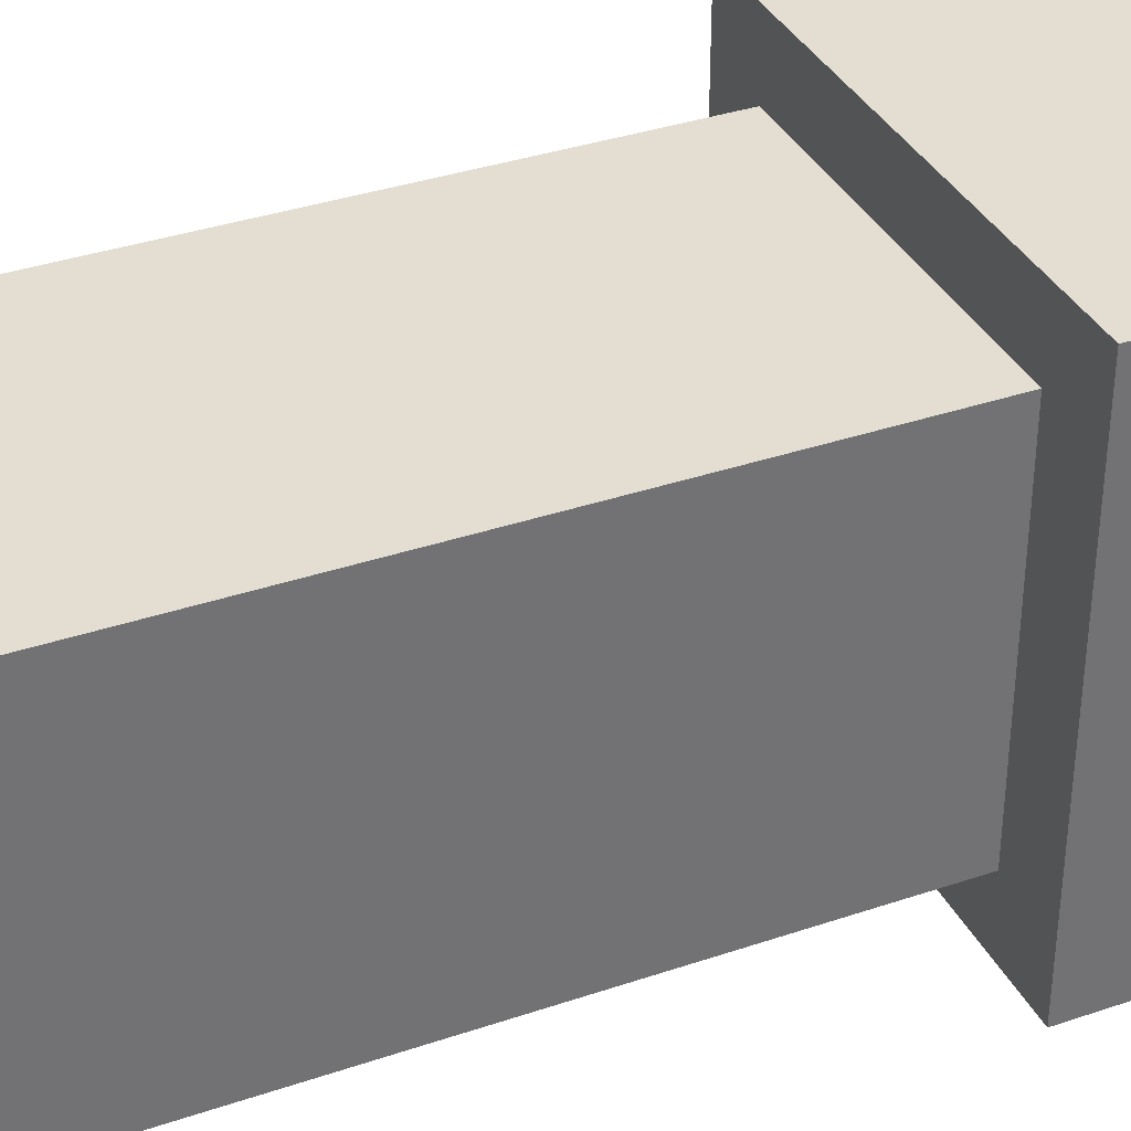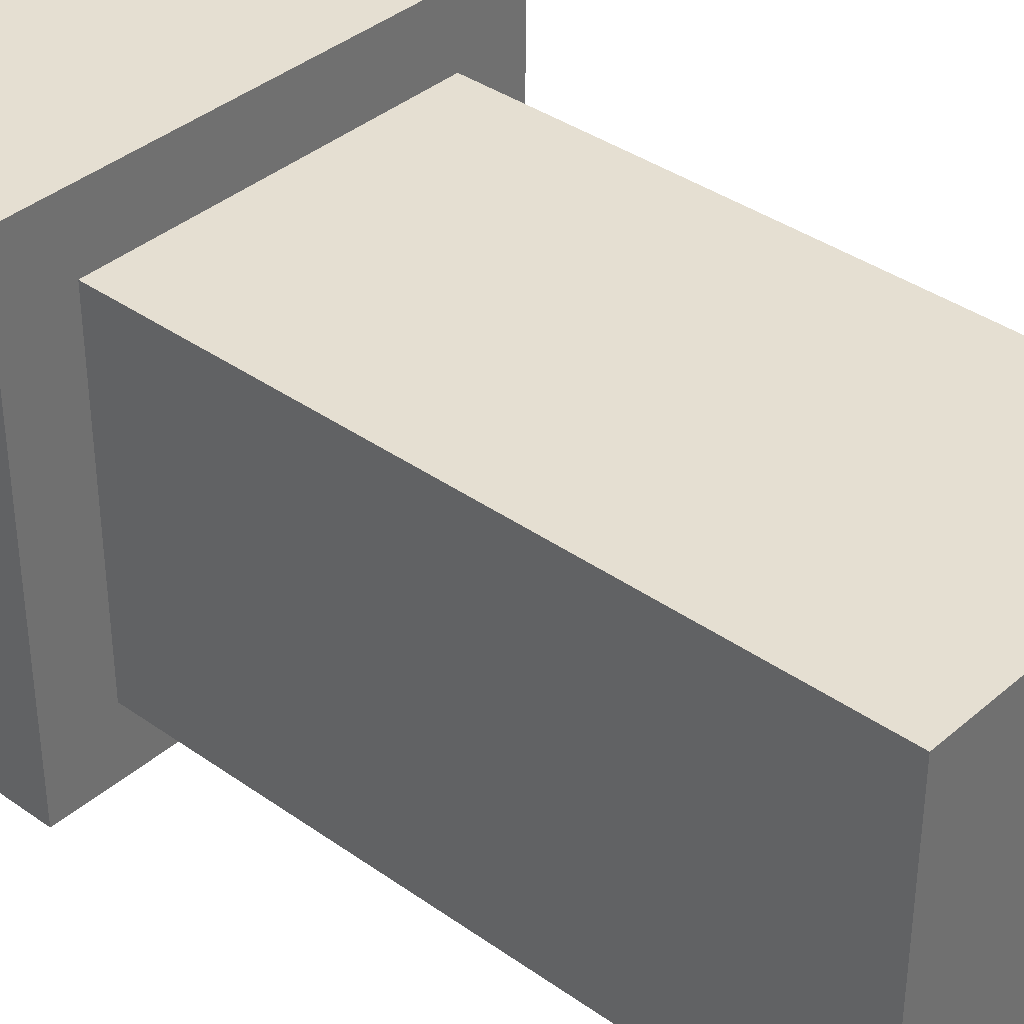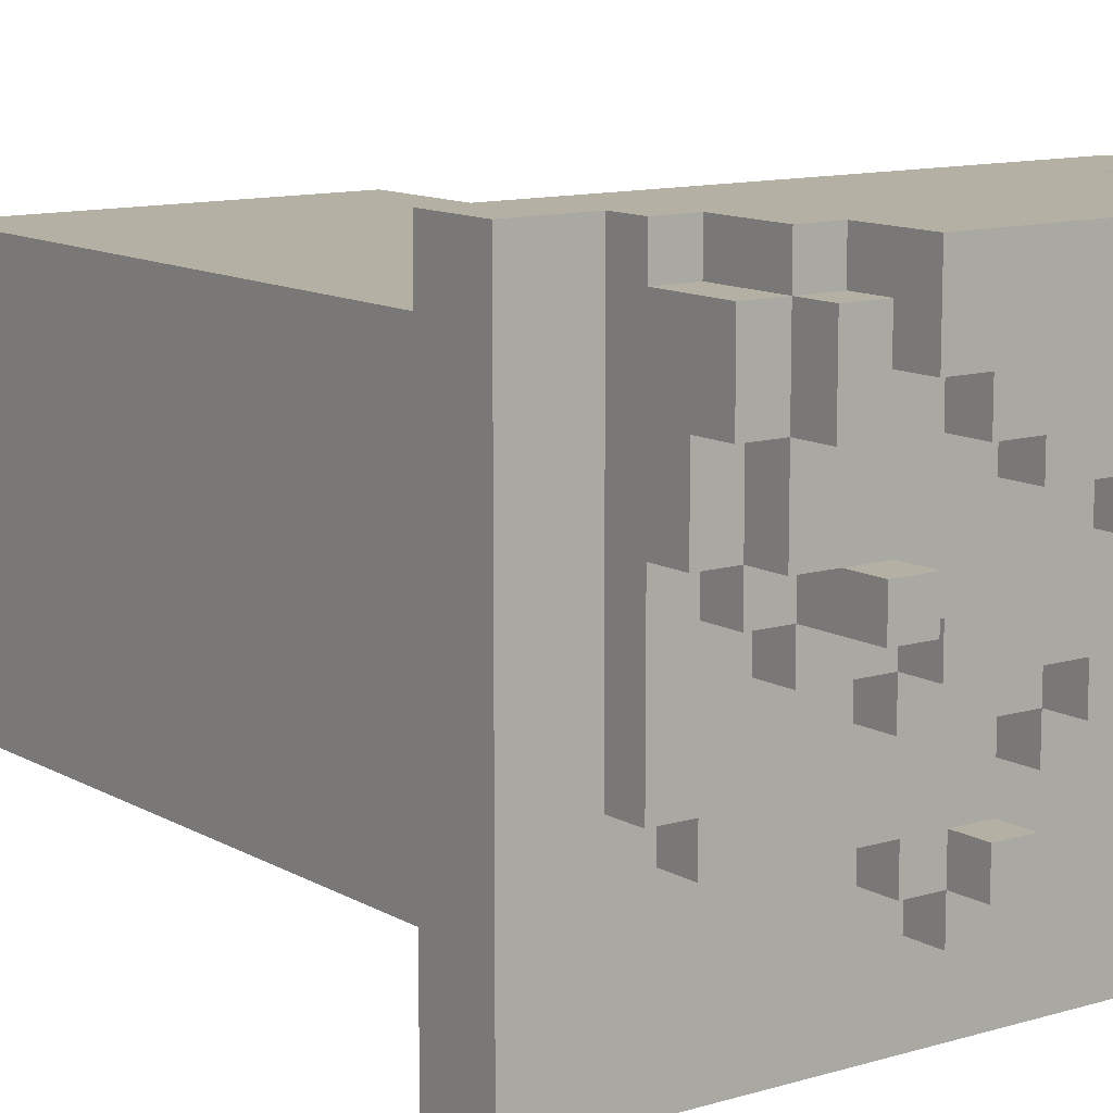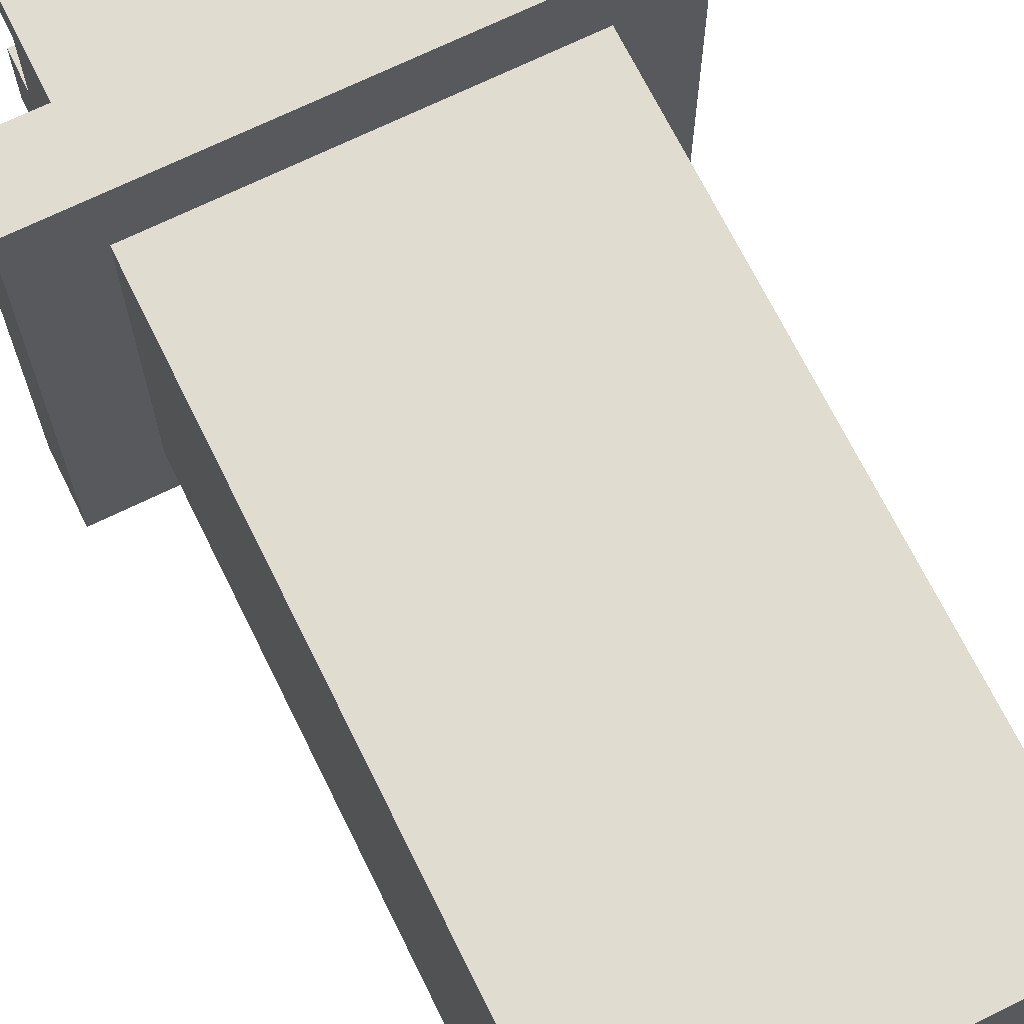
<metadata>
{"format":"obj","ext":"obj","renderer":"f3d","projection":"perspective","resolution":1024,"background":"white","views":[{"elev":36.0,"azim":66.0,"up":"+Z"},{"elev":37.4,"azim":-47.7,"up":"+Z"},{"elev":11.5,"azim":143.7,"up":"+Z"},{"elev":69.4,"azim":-26.2,"up":"+Z"}]}
</metadata>
<code>
o
v 0.8 0.6 -0.7
v 0.8 0.6 0.7
v 0.8 0.8 -0.7
v 0.8 0.8 0.7
v 0.6 -1.3 -0.5
v 0.6 -1.3 0.5
v 0.6 0.6 -0.5
v 0.6 0.6 0.5
v 0.6 0.8 -0.2
v 0.6 0.8 0.7
v 0.6 0.9 -0.2
v 0.6 0.9 0.2
v 0.6 0.9 0.6
v 0.6 0.9 0.7
v 0.6 1 0.2
v 0.6 1 0.4
v 0.6 1.1 0.4
v 0.6 1.1 0.6
v 0.5 0.8 -0.3
v 0.5 0.8 -0.2
v 0.5 0.9 -0.3
v 0.5 0.9 -0.2
v 0.5 0.9 0.1
v 0.5 0.9 0.2
v 0.5 0.9 0.6
v 0.5 0.9 0.7
v 0.5 1 0.1
v 0.5 1 0.2
v 0.5 1 0.4
v 0.5 1.1 0.2
v 0.5 1.1 0.4
v 0.5 1.1 0.6
v 0.5 1.1 0.7
v 0.5 1.2 0.4
v 0.5 1.2 0.6
v 0.4 0.9 0
v 0.4 0.9 0.1
v 0.4 1 0
v 0.4 1 0.1
v 0.4 1 0.2
v 0.4 1.1 0.1
v 0.4 1.1 0.2
v 0.4 1.1 0.6
v 0.4 1.1 0.7
v 0.4 1.2 0.1
v 0.4 1.2 0.2
v 0.4 1.2 0.5
v 0.4 1.2 0.6
v 0.4 1.3 0.5
v 0.4 1.3 0.7
v 0.3 1.2 0.4
v 0.3 1.2 0.5
v 0.3 1.3 0.4
v 0.3 1.3 0.5
v 0.2 0.9 -0.1
v 0.2 0.9 0
v 0.2 1 -0.1
v 0.2 1 0
v 0.2 1 0.1
v 0.2 1.1 0
v 0.2 1.1 0.1
v 0.1 0.8 -0.4
v 0.1 0.8 -0.3
v 0.1 0.9 -0.4
v 0.1 0.9 -0.3
v 0.1 1.1 0.3
v 0.1 1.1 0.4
v 0.1 1.2 0.3
v 0.1 1.2 0.4
v 0 0.8 -0.5
v 0 0.8 -0.4
v 0 0.9 -0.5
v 0 0.9 -0.4
v 0 0.9 -0.3
v 0 1 -0.4
v 0 1 -0.3
v -0.1 0.9 -0.2
v -0.1 0.9 -0.1
v -0.1 1 -0.2
v -0.1 1 -0.1
v -0.1 1 0
v -0.1 1.1 -0.1
v -0.1 1.1 0
v -0.1 1.1 0.2
v -0.1 1.1 0.3
v -0.1 1.2 0.2
v -0.1 1.2 0.3
v -0.1 1.3 0.2
v -0.1 1.3 0.3
v 0.3 1.1 0.1
v 0.3 1.1 0.2
v 0.3 1.2 0.1
v 0.3 1.2 0.2
v 0 1.2 0.4
v 0 1.2 0.5
v 0 1.3 0.4
v 0 1.3 0.5
v -0.1 0.9 -0.4
v -0.1 0.9 -0.3
v -0.1 1 -0.4
v -0.1 1 -0.3
v -0.1 1.1 0.4
v -0.1 1.1 0.5
v -0.1 1.2 0.4
v -0.1 1.2 0.5
v -0.1 1.2 0.7
v -0.1 1.3 0.5
v -0.1 1.3 0.7
v -0.2 0.8 -0.5
v -0.2 0.8 -0.4
v -0.2 0.9 -0.5
v -0.2 0.9 -0.4
v -0.2 1.1 0.5
v -0.2 1.1 0.6
v -0.2 1.2 0.2
v -0.2 1.2 0.3
v -0.2 1.2 0.5
v -0.2 1.2 0.6
v -0.2 1.3 0.2
v -0.2 1.3 0.3
v -0.3 0.9 -0.2
v -0.3 0.9 -0.1
v -0.3 1 -0.2
v -0.3 1 -0.1
v -0.3 1 0.2
v -0.3 1 0.4
v -0.3 1 0.6
v -0.3 1.1 -0.1
v -0.3 1.1 0.2
v -0.3 1.1 0.4
v -0.3 1.1 0.6
v -0.3 1.1 0.7
v -0.3 1.2 0.2
v -0.3 1.2 0.4
v -0.3 1.2 0.6
v -0.3 1.2 0.7
v -0.4 -1.3 -0.5
v -0.4 -1.3 0.5
v -0.4 0.6 -0.5
v -0.4 0.6 0.5
v -0.4 0.8 -0.4
v -0.4 0.8 0.7
v -0.4 0.9 -0.4
v -0.4 0.9 -0.1
v -0.4 1 -0.1
v -0.4 1 0.2
v -0.4 1 0.4
v -0.4 1 0.6
v -0.4 1.1 0.2
v -0.4 1.1 0.4
v -0.4 1.1 0.6
v -0.4 1.1 0.7
v -0.6 0.6 -0.7
v -0.6 0.6 0.7
v -0.6 0.8 -0.7
v -0.6 0.8 0.7
v 0.8 0.6 -0.7
v 0.8 0.8 -0.7
v -0.6 0.6 -0.7
v -0.6 0.8 -0.7
v 0.6 -1.3 -0.5
v 0.6 0.6 -0.5
v 0 0.8 -0.5
v 0 0.9 -0.5
v -0.2 0.8 -0.5
v -0.2 0.9 -0.5
v -0.4 -1.3 -0.5
v -0.4 0.6 -0.5
v 0.1 0.8 -0.4
v 0.1 0.9 -0.4
v 0 0.8 -0.4
v 0 0.9 -0.4
v 0 1 -0.4
v -0.1 0.9 -0.4
v -0.1 1 -0.4
v -0.2 0.8 -0.4
v -0.2 0.9 -0.4
v -0.4 0.8 -0.4
v -0.4 0.9 -0.4
v 0.5 0.8 -0.3
v 0.5 0.9 -0.3
v 0.1 0.8 -0.3
v 0.1 0.9 -0.3
v 0.6 0.8 -0.2
v 0.6 0.9 -0.2
v 0.5 0.8 -0.2
v 0.5 0.9 -0.2
v -0.1 0.9 -0.2
v -0.1 1 -0.2
v -0.3 0.9 -0.2
v -0.3 1 -0.2
v 0.2 0.9 -0.1
v 0.2 1 -0.1
v -0.1 0.9 -0.1
v -0.1 1 -0.1
v -0.1 1.1 -0.1
v -0.3 0.9 -0.1
v -0.3 1 -0.1
v -0.3 1.1 -0.1
v -0.4 0.9 -0.1
v -0.4 1 -0.1
v 0.4 0.9 0
v 0.4 1 0
v 0.2 0.9 0
v 0.2 1 0
v 0.2 1.1 0
v -0.1 1 0
v -0.1 1.1 0
v 0.5 0.9 0.1
v 0.5 1 0.1
v 0.4 0.9 0.1
v 0.4 1 0.1
v 0.4 1.1 0.1
v 0.4 1.2 0.1
v 0.3 1.1 0.1
v 0.3 1.2 0.1
v 0.2 1 0.1
v 0.2 1.1 0.1
v 0.6 0.9 0.2
v 0.6 1 0.2
v 0.5 0.9 0.2
v 0.5 1 0.2
v 0.5 1.1 0.2
v 0.4 1 0.2
v 0.4 1.1 0.2
v -0.1 1.1 0.2
v -0.1 1.2 0.2
v -0.1 1.3 0.2
v -0.2 1.2 0.2
v -0.2 1.3 0.2
v -0.3 1 0.2
v -0.3 1.1 0.2
v -0.3 1.2 0.2
v -0.4 1 0.2
v -0.4 1.1 0.2
v 0.1 1.1 0.3
v 0.1 1.2 0.3
v -0.1 1.1 0.3
v -0.1 1.2 0.3
v 0.6 1 0.4
v 0.6 1.1 0.4
v 0.5 1 0.4
v 0.5 1.1 0.4
v 0.5 1.2 0.4
v 0.3 1.2 0.4
v 0.3 1.3 0.4
v 0.1 1.1 0.4
v 0.1 1.2 0.4
v 0.1 1.3 0.4
v 0 1.2 0.4
v 0 1.3 0.4
v 0.4 1.2 0.5
v 0.4 1.3 0.5
v 0.3 1.2 0.5
v 0.3 1.3 0.5
v 0 1.2 0.5
v 0 1.3 0.5
v -0.1 1.1 0.5
v -0.1 1.2 0.5
v -0.1 1.3 0.5
v -0.2 1.1 0.5
v -0.2 1.2 0.5
v -0.2 1.1 0.6
v -0.2 1.2 0.6
v -0.3 1 0.6
v -0.3 1.1 0.6
v -0.3 1.2 0.6
v -0.4 1 0.6
v -0.4 1.1 0.6
v 0 0.9 -0.3
v 0 1 -0.3
v -0.1 0.9 -0.3
v -0.1 1 -0.3
v 0.4 1.1 0.2
v 0.4 1.2 0.2
v 0.3 1.1 0.2
v 0.3 1.2 0.2
v -0.1 1.2 0.3
v -0.1 1.3 0.3
v -0.2 1.2 0.3
v -0.2 1.3 0.3
v -0.1 1.1 0.4
v -0.1 1.2 0.4
v -0.3 1 0.4
v -0.3 1.1 0.4
v -0.3 1.2 0.4
v -0.4 1 0.4
v -0.4 1.1 0.4
v 0.6 -1.3 0.5
v 0.6 0.6 0.5
v -0.4 -1.3 0.5
v -0.4 0.6 0.5
v 0.6 0.9 0.6
v 0.6 1.1 0.6
v 0.5 0.9 0.6
v 0.5 1.1 0.6
v 0.5 1.2 0.6
v 0.4 1.1 0.6
v 0.4 1.2 0.6
v 0.8 0.6 0.7
v 0.8 0.8 0.7
v 0.6 0.8 0.7
v 0.6 0.9 0.7
v 0.5 0.9 0.7
v 0.5 1.1 0.7
v 0.4 1.1 0.7
v 0.4 1.3 0.7
v -0.1 1.2 0.7
v -0.1 1.3 0.7
v -0.3 1.1 0.7
v -0.3 1.2 0.7
v -0.4 0.8 0.7
v -0.4 1.1 0.7
v -0.6 0.6 0.7
v -0.6 0.8 0.7
v 0.6 -1.3 -0.5
v -0.4 -1.3 -0.5
v 0.6 -1.3 0.5
v -0.4 -1.3 0.5
v 0.8 0.6 -0.7
v -0.6 0.6 -0.7
v 0.6 0.6 -0.5
v -0.4 0.6 -0.5
v 0.6 0.6 0.5
v -0.4 0.6 0.5
v 0.8 0.6 0.7
v -0.6 0.6 0.7
v 0.8 0.8 -0.7
v -0.6 0.8 -0.7
v 0 0.8 -0.5
v -0.2 0.8 -0.5
v 0.1 0.8 -0.4
v 0 0.8 -0.4
v -0.2 0.8 -0.4
v -0.4 0.8 -0.4
v 0.5 0.8 -0.3
v 0.1 0.8 -0.3
v 0.6 0.8 -0.2
v 0.5 0.8 -0.2
v 0.8 0.8 0.7
v 0.6 0.8 0.7
v -0.4 0.8 0.7
v -0.6 0.8 0.7
v 0 0.9 -0.5
v -0.2 0.9 -0.5
v 0.1 0.9 -0.4
v 0 0.9 -0.4
v -0.1 0.9 -0.4
v -0.2 0.9 -0.4
v -0.4 0.9 -0.4
v 0.5 0.9 -0.3
v 0.1 0.9 -0.3
v 0 0.9 -0.3
v -0.1 0.9 -0.3
v 0.6 0.9 -0.2
v 0.5 0.9 -0.2
v -0.1 0.9 -0.2
v -0.3 0.9 -0.2
v 0.2 0.9 -0.1
v -0.1 0.9 -0.1
v -0.3 0.9 -0.1
v -0.4 0.9 -0.1
v 0.4 0.9 0
v 0.2 0.9 0
v 0.5 0.9 0.1
v 0.4 0.9 0.1
v 0.6 0.9 0.2
v 0.5 0.9 0.2
v 0.6 0.9 0.6
v 0.5 0.9 0.6
v 0.6 0.9 0.7
v 0.5 0.9 0.7
v 0 1 -0.4
v -0.1 1 -0.4
v 0 1 -0.3
v -0.1 1 -0.3
v -0.1 1 -0.2
v -0.3 1 -0.2
v 0.2 1 -0.1
v -0.1 1 -0.1
v -0.3 1 -0.1
v -0.4 1 -0.1
v 0.4 1 0
v 0.2 1 0
v -0.1 1 0
v 0.5 1 0.1
v 0.4 1 0.1
v 0.2 1 0.1
v 0.6 1 0.2
v 0.5 1 0.2
v 0.4 1 0.2
v -0.3 1 0.2
v -0.4 1 0.2
v 0.6 1 0.4
v 0.5 1 0.4
v -0.3 1 0.4
v -0.4 1 0.4
v -0.3 1 0.6
v -0.4 1 0.6
v -0.1 1.1 -0.1
v -0.3 1.1 -0.1
v 0.2 1.1 0
v -0.1 1.1 0
v 0.3 1.1 0.1
v 0.2 1.1 0.1
v 0.5 1.1 0.2
v 0.4 1.1 0.2
v 0.3 1.1 0.2
v -0.1 1.1 0.2
v -0.3 1.1 0.2
v -0.4 1.1 0.2
v 0.1 1.1 0.3
v -0.1 1.1 0.3
v 0.6 1.1 0.4
v 0.5 1.1 0.4
v 0.1 1.1 0.4
v -0.1 1.1 0.4
v -0.3 1.1 0.4
v -0.4 1.1 0.4
v -0.1 1.1 0.5
v -0.2 1.1 0.5
v 0.6 1.1 0.6
v 0.5 1.1 0.6
v 0.4 1.1 0.6
v -0.2 1.1 0.6
v -0.3 1.1 0.6
v -0.4 1.1 0.6
v 0.5 1.1 0.7
v 0.4 1.1 0.7
v -0.3 1.1 0.7
v -0.4 1.1 0.7
v 0.4 1.2 0.1
v 0.3 1.2 0.1
v 0.4 1.2 0.2
v 0.3 1.2 0.2
v -0.2 1.2 0.2
v -0.3 1.2 0.2
v 0.1 1.2 0.3
v -0.1 1.2 0.3
v -0.2 1.2 0.3
v 0.5 1.2 0.4
v 0.3 1.2 0.4
v 0.1 1.2 0.4
v 0 1.2 0.4
v -0.1 1.2 0.4
v -0.3 1.2 0.4
v 0.4 1.2 0.5
v 0.3 1.2 0.5
v 0 1.2 0.5
v -0.1 1.2 0.5
v -0.2 1.2 0.5
v 0.5 1.2 0.6
v 0.4 1.2 0.6
v -0.2 1.2 0.6
v -0.3 1.2 0.6
v -0.1 1.2 0.7
v -0.3 1.2 0.7
v -0.1 1.3 0.2
v -0.2 1.3 0.2
v -0.1 1.3 0.3
v -0.2 1.3 0.3
v 0.3 1.3 0.4
v 0.1 1.3 0.4
v 0 1.3 0.4
v 0.4 1.3 0.5
v 0.3 1.3 0.5
v 0.1 1.3 0.5
v 0 1.3 0.5
v -0.1 1.3 0.5
v 0.4 1.3 0.7
v -0.1 1.3 0.7
f 3 2 1
f 4 2 3
f 7 6 5
f 8 6 7
f 11 10 9
f 12 10 11
f 13 10 12
f 14 10 13
f 15 13 12
f 16 13 15
f 17 13 16
f 18 13 17
f 21 20 19
f 22 20 21
f 27 24 23
f 28 24 27
f 30 29 28
f 31 29 30
f 32 26 25
f 33 26 32
f 34 32 31
f 35 32 34
f 38 37 36
f 39 37 38
f 41 40 39
f 42 40 41
f 45 42 41
f 46 42 45
f 48 44 43
f 49 48 47
f 50 44 48
f 50 48 49
f 53 52 51
f 54 52 53
f 57 56 55
f 58 56 57
f 60 59 58
f 61 59 60
f 64 63 62
f 65 63 64
f 68 67 66
f 69 67 68
f 72 71 70
f 73 71 72
f 75 74 73
f 76 74 75
f 79 78 77
f 80 78 79
f 82 81 80
f 83 81 82
f 86 85 84
f 87 85 86
f 88 87 86
f 89 87 88
f 90 91 92
f 92 91 93
f 94 95 96
f 96 95 97
f 98 99 100
f 100 99 101
f 102 103 104
f 104 103 105
f 105 106 107
f 107 106 108
f 109 110 111
f 111 110 112
f 113 114 117
f 117 114 118
f 115 116 119
f 119 116 120
f 121 122 123
f 123 122 124
f 124 125 128
f 128 125 129
f 126 127 130
f 130 127 131
f 129 130 133
f 133 130 134
f 131 132 135
f 135 132 136
f 137 138 139
f 139 138 140
f 141 142 143
f 143 142 144
f 144 142 145
f 145 142 146
f 146 142 147
f 147 142 148
f 146 147 149
f 149 147 150
f 148 142 151
f 151 142 152
f 153 154 155
f 155 154 156
f 159 158 157
f 160 158 159
f 165 164 163
f 166 164 165
f 167 162 161
f 168 162 167
f 171 170 169
f 172 170 171
f 174 173 172
f 175 173 174
f 178 177 176
f 179 177 178
f 182 181 180
f 183 181 182
f 186 185 184
f 187 185 186
f 190 189 188
f 191 189 190
f 194 193 192
f 195 193 194
f 198 196 195
f 199 196 198
f 200 198 197
f 201 198 200
f 204 203 202
f 205 203 204
f 207 206 205
f 208 206 207
f 211 210 209
f 212 210 211
f 215 214 213
f 215 213 212
f 216 214 215
f 217 215 212
f 218 215 217
f 221 220 219
f 222 220 221
f 224 223 222
f 225 223 224
f 229 227 226
f 229 228 227
f 230 228 229
f 232 229 226
f 233 229 232
f 234 232 231
f 235 232 234
f 238 237 236
f 239 237 238
f 242 241 240
f 243 241 242
f 245 244 243
f 247 245 243
f 247 246 245
f 248 246 247
f 249 246 248
f 250 249 248
f 251 249 250
f 254 253 252
f 255 253 254
f 259 257 256
f 260 257 259
f 261 259 258
f 262 259 261
f 266 264 263
f 267 264 266
f 268 266 265
f 269 266 268
f 270 271 272
f 272 271 273
f 274 275 276
f 276 275 277
f 278 279 280
f 280 279 281
f 282 283 285
f 285 283 286
f 284 285 287
f 287 285 288
f 289 290 291
f 291 290 292
f 293 294 295
f 295 294 296
f 296 297 298
f 298 297 299
f 300 301 302
f 302 303 304
f 304 305 306
f 306 307 308
f 308 307 309
f 304 306 310
f 306 308 310
f 310 308 311
f 300 302 312
f 302 304 312
f 304 310 312
f 312 310 313
f 300 312 314
f 314 312 315
f 318 317 316
f 319 317 318
f 322 321 320
f 323 321 322
f 324 322 320
f 325 321 323
f 326 324 320
f 326 325 324
f 327 321 325
f 327 325 326
f 328 329 330
f 330 329 331
f 328 330 332
f 332 330 333
f 331 329 334
f 334 329 335
f 328 332 336
f 336 332 337
f 328 336 338
f 338 336 339
f 328 338 340
f 340 338 341
f 335 329 342
f 342 329 343
f 344 345 347
f 347 345 348
f 348 345 349
f 346 347 352
f 352 347 353
f 348 349 354
f 349 350 354
f 352 353 356
f 353 354 356
f 351 352 356
f 354 350 357
f 356 354 357
f 357 350 358
f 355 356 359
f 356 357 359
f 359 357 360
f 358 350 361
f 361 350 362
f 355 359 363
f 363 359 364
f 355 363 365
f 365 363 366
f 355 365 367
f 367 365 368
f 369 370 371
f 371 370 372
f 373 374 375
f 375 374 376
f 377 378 380
f 380 378 381
f 379 380 384
f 384 380 385
f 383 384 387
f 387 384 388
f 386 387 390
f 390 387 391
f 381 382 392
f 392 382 393
f 389 390 394
f 394 390 395
f 396 397 398
f 398 397 399
f 400 401 403
f 402 403 405
f 404 405 408
f 403 401 409
f 405 403 409
f 408 405 409
f 409 401 410
f 407 408 412
f 406 407 412
f 408 409 412
f 412 409 413
f 406 412 415
f 415 412 416
f 410 411 418
f 418 411 419
f 417 418 420
f 420 418 421
f 414 415 422
f 422 415 423
f 421 418 425
f 425 418 426
f 423 424 428
f 428 424 429
f 426 427 430
f 430 427 431
f 432 433 434
f 434 433 435
f 436 437 440
f 438 439 443
f 439 440 443
f 443 440 444
f 444 440 445
f 440 437 446
f 445 440 446
f 441 442 447
f 447 442 448
f 444 445 449
f 449 445 450
f 441 447 452
f 452 447 453
f 450 451 454
f 454 455 456
f 450 454 456
f 456 455 457
f 458 459 460
f 460 459 461
f 462 463 466
f 463 464 467
f 466 463 467
f 467 464 468
f 465 466 470
f 468 469 470
f 467 468 470
f 466 467 470
f 470 469 471

</code>
